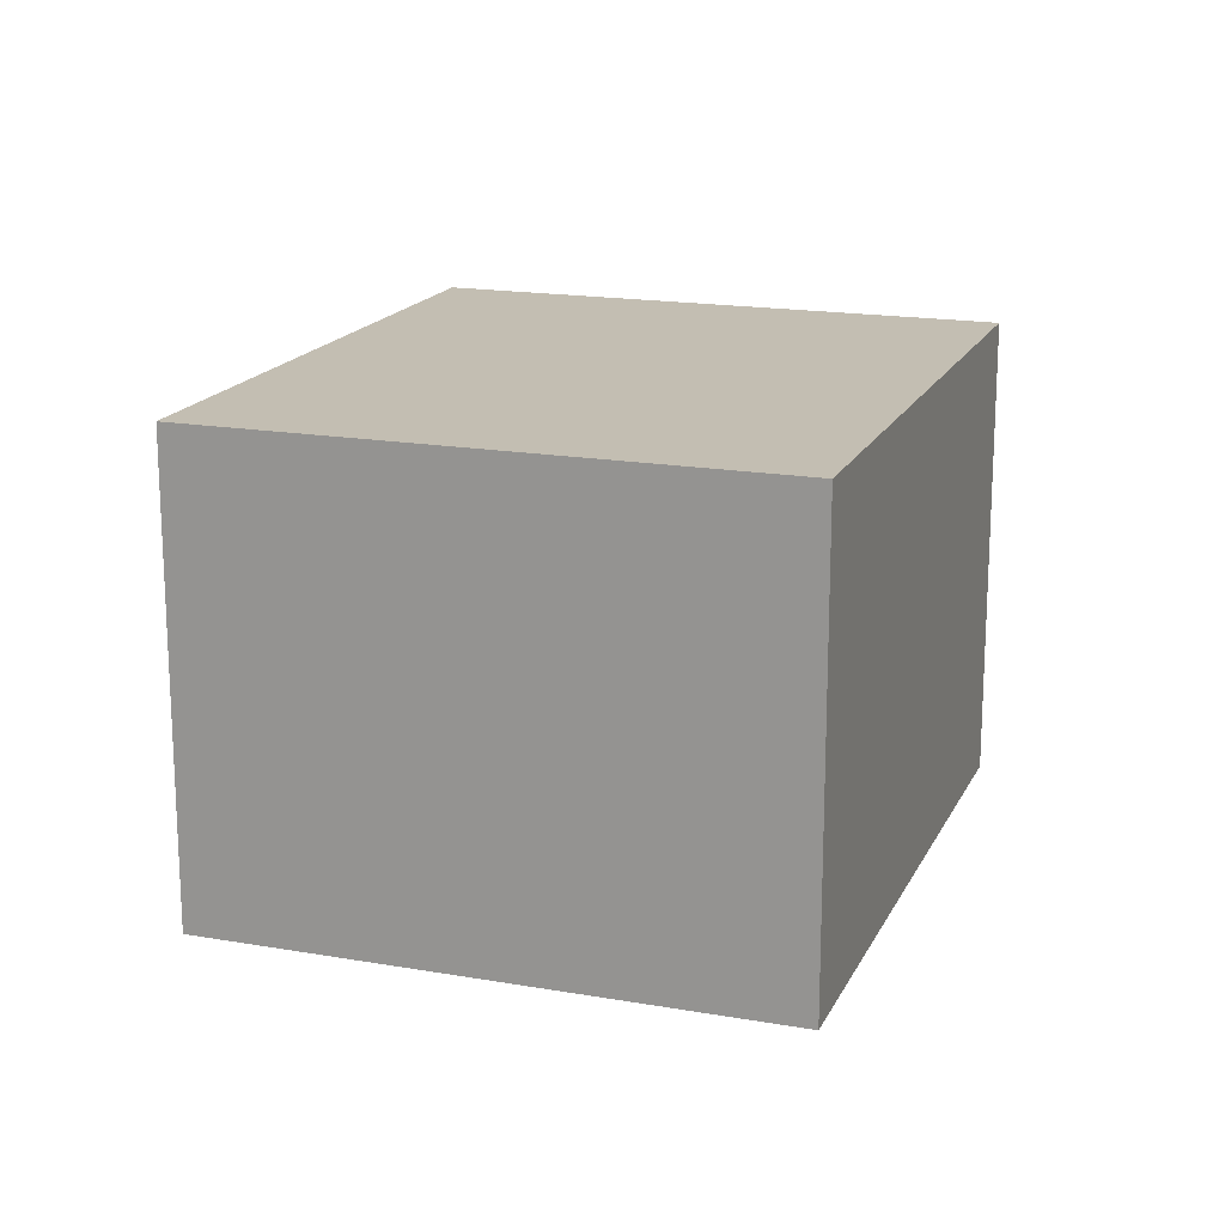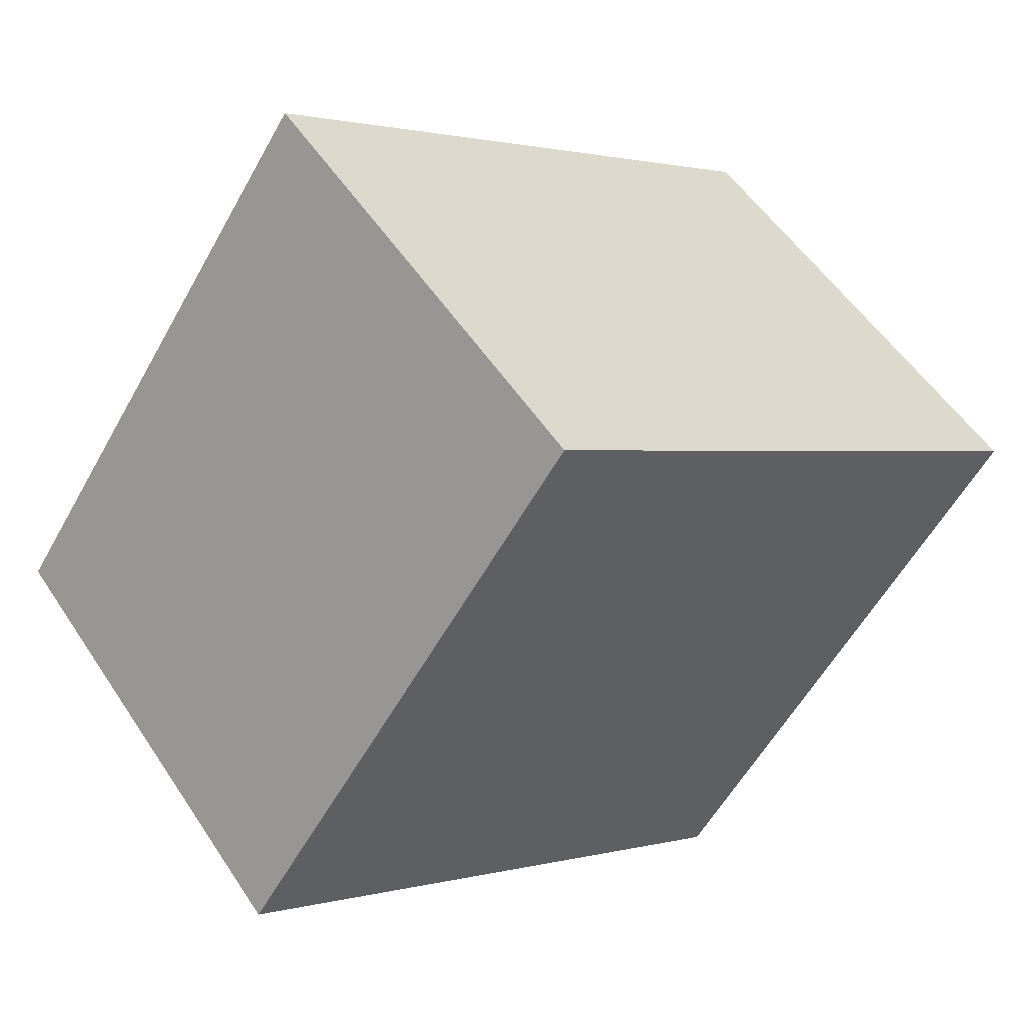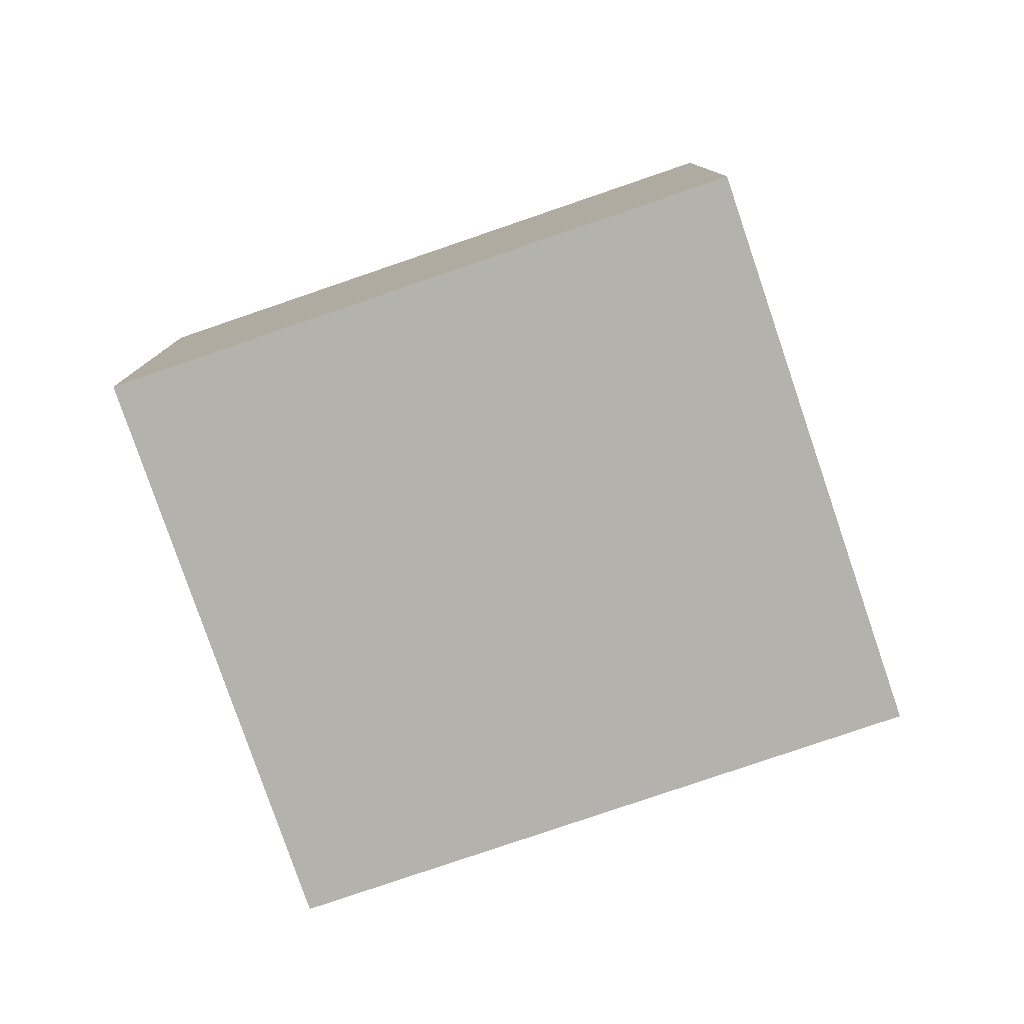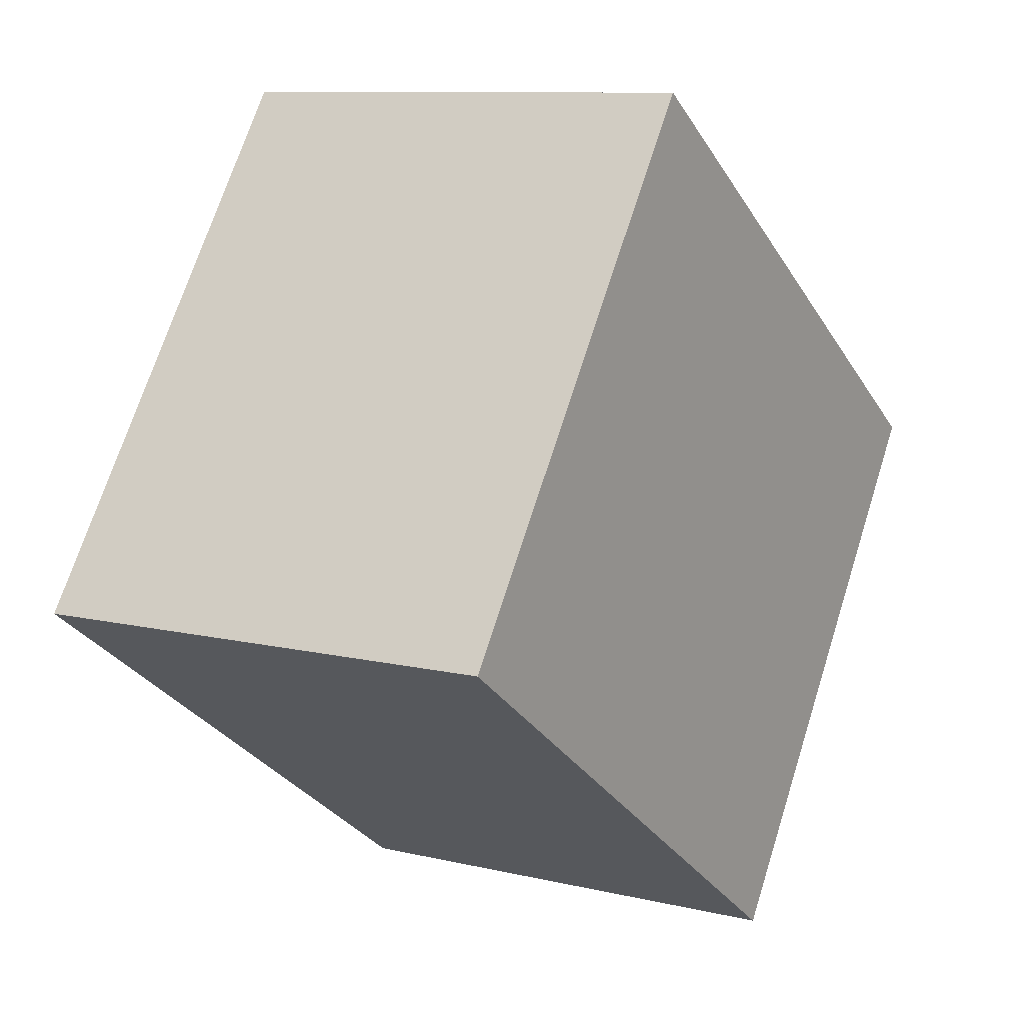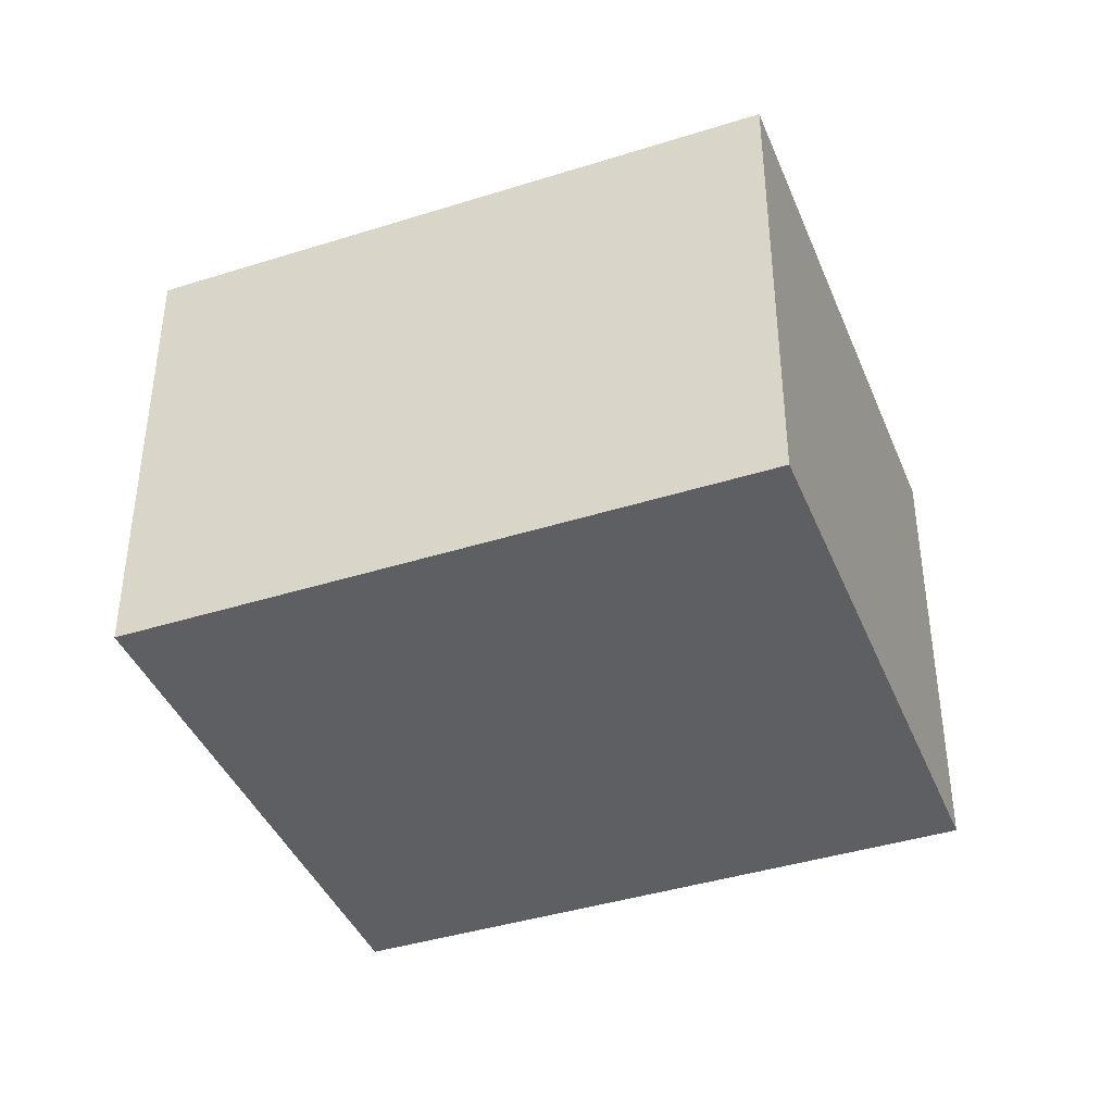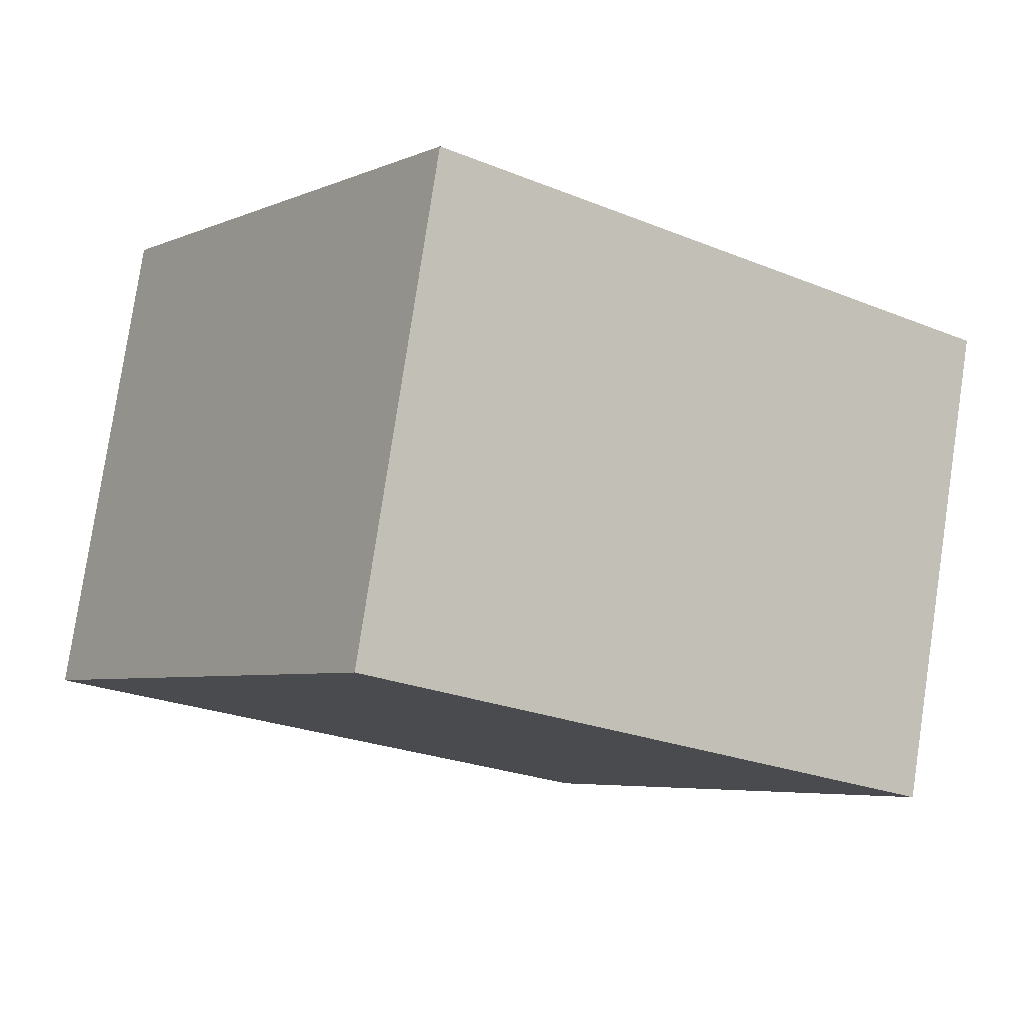
<metadata>
{"format":"obj","ext":"obj","renderer":"f3d","projection":"perspective","resolution":1024,"background":"white","views":[{"elev":17.4,"azim":144.1,"up":"+Y"},{"elev":53.6,"azim":-32.7,"up":"+Z"},{"elev":-79.5,"azim":-126.2,"up":"+Y"},{"elev":9.9,"azim":-58.3,"up":"+Z"},{"elev":-40.9,"azim":56.0,"up":"+Y"},{"elev":79.4,"azim":8.5,"up":"+Z"}]}
</metadata>
<code>
v  1.214 1.697 1.736
v  1.93 1.697 -1.349
v  0 1.697 1.039e-16
v  3.144 1.697 0.388
v  0 0 0
v  1.214 -1.063e-16 1.736
v  3.144 -2.376e-17 0.388
v  1.93 8.26e-17 -1.349
g defaultobject
f 1 2 3
f 2 1 4
f 5 1 3
f 1 5 6
f 6 4 1
f 4 6 7
f 7 2 4
f 2 7 8
f 8 3 2
f 3 8 5
f 8 6 5
f 6 8 7

</code>
